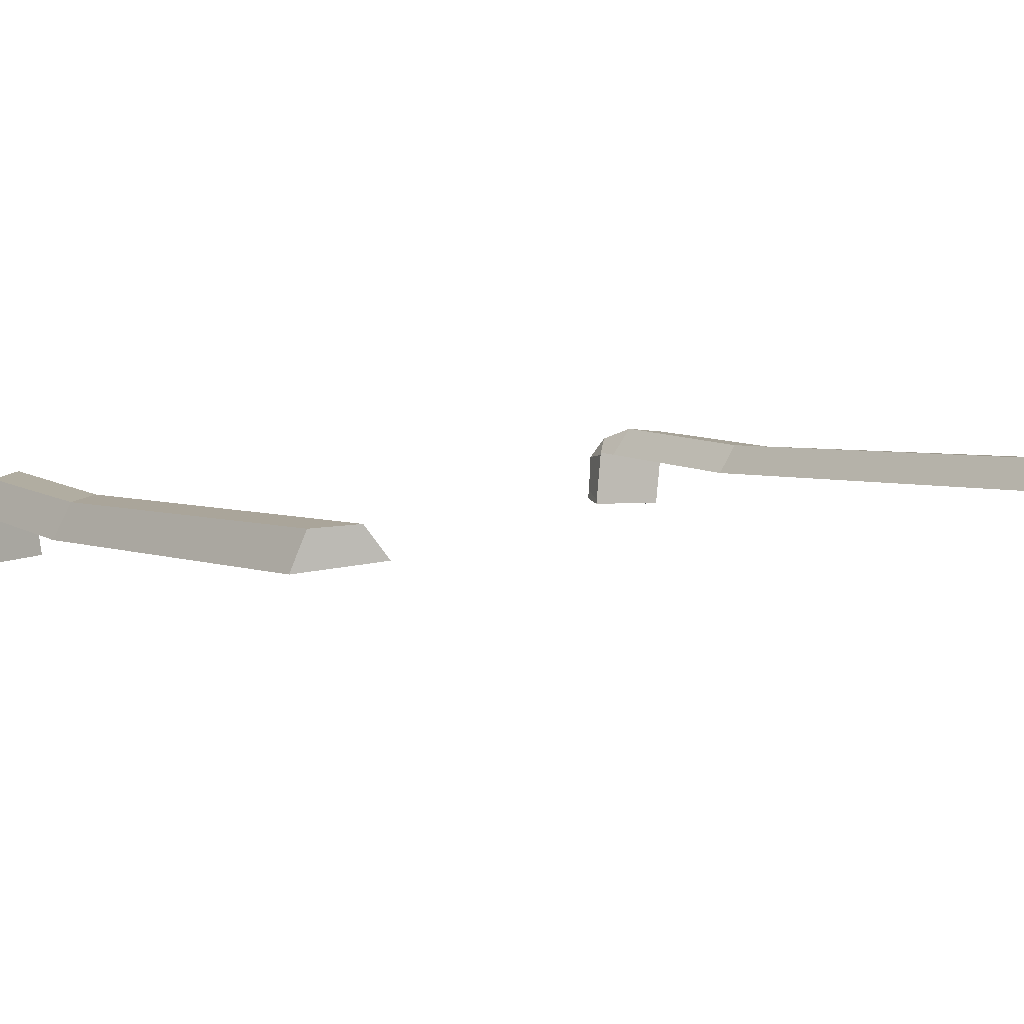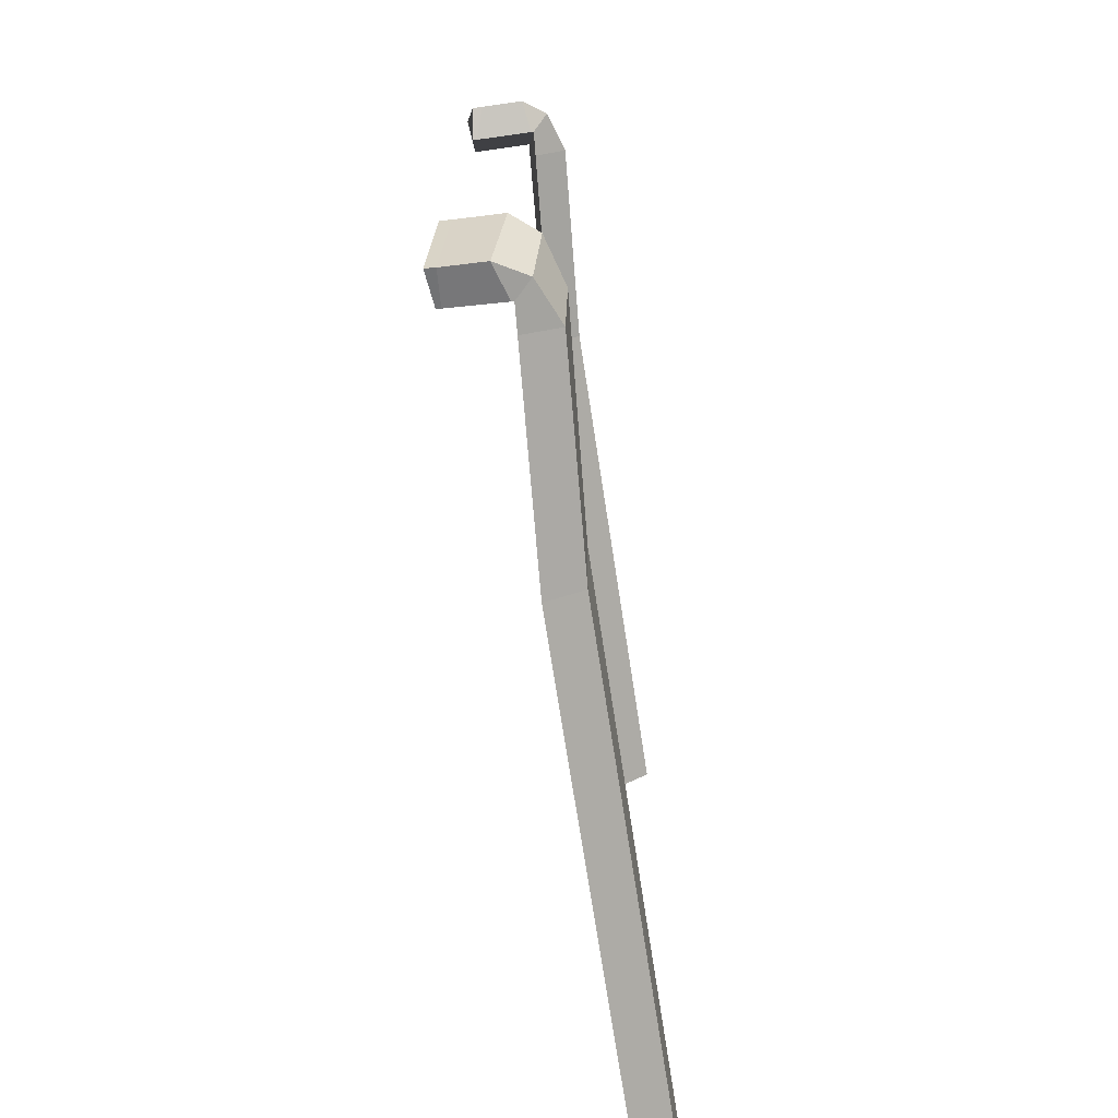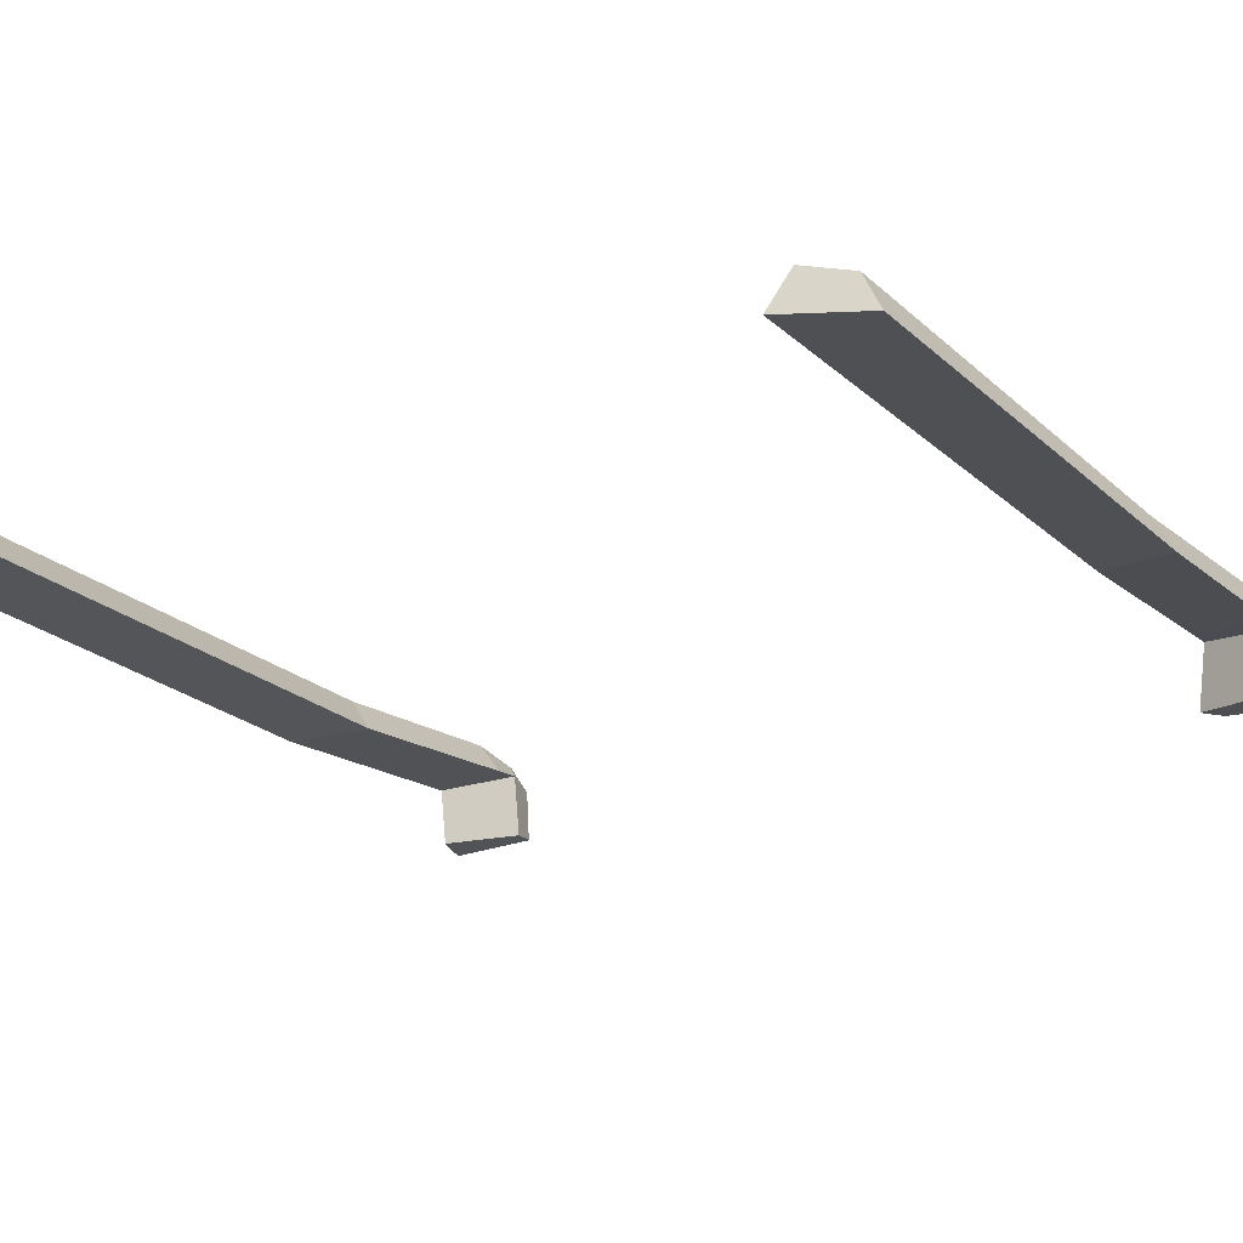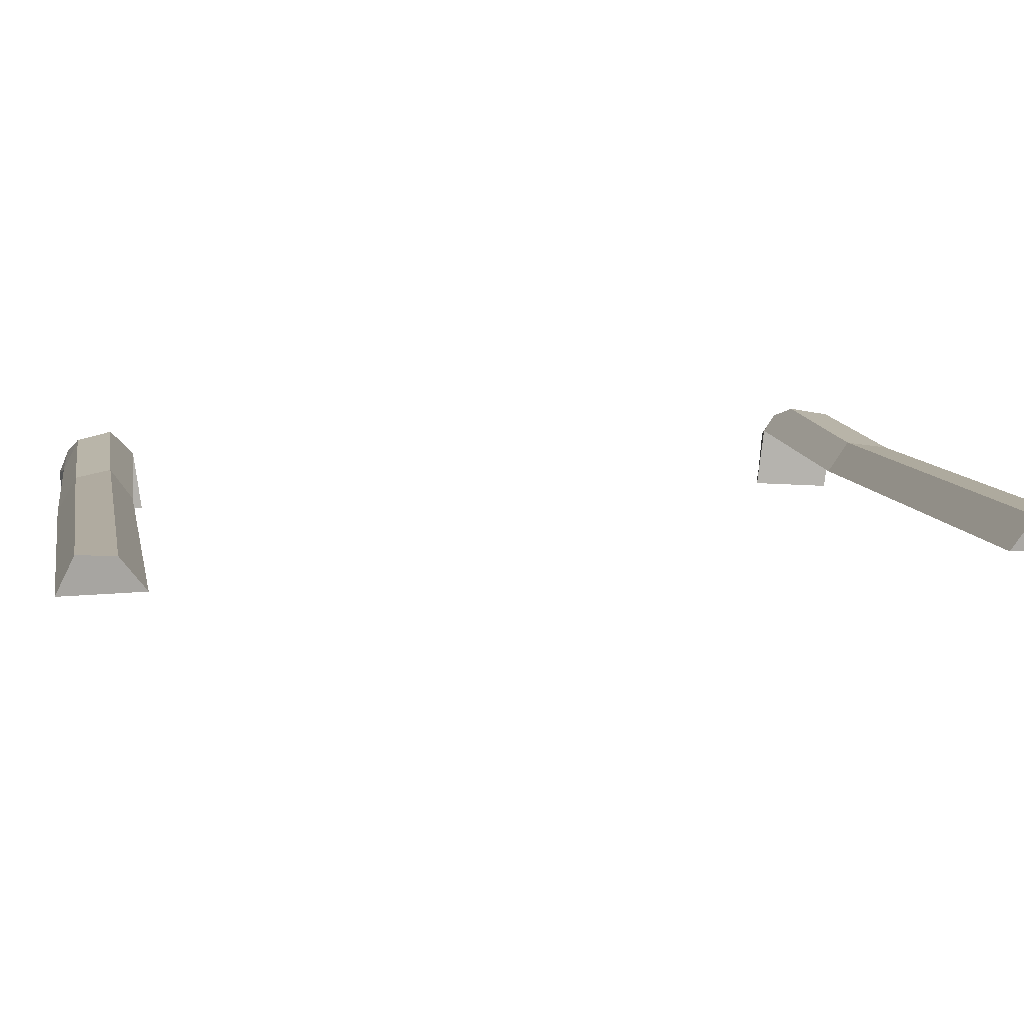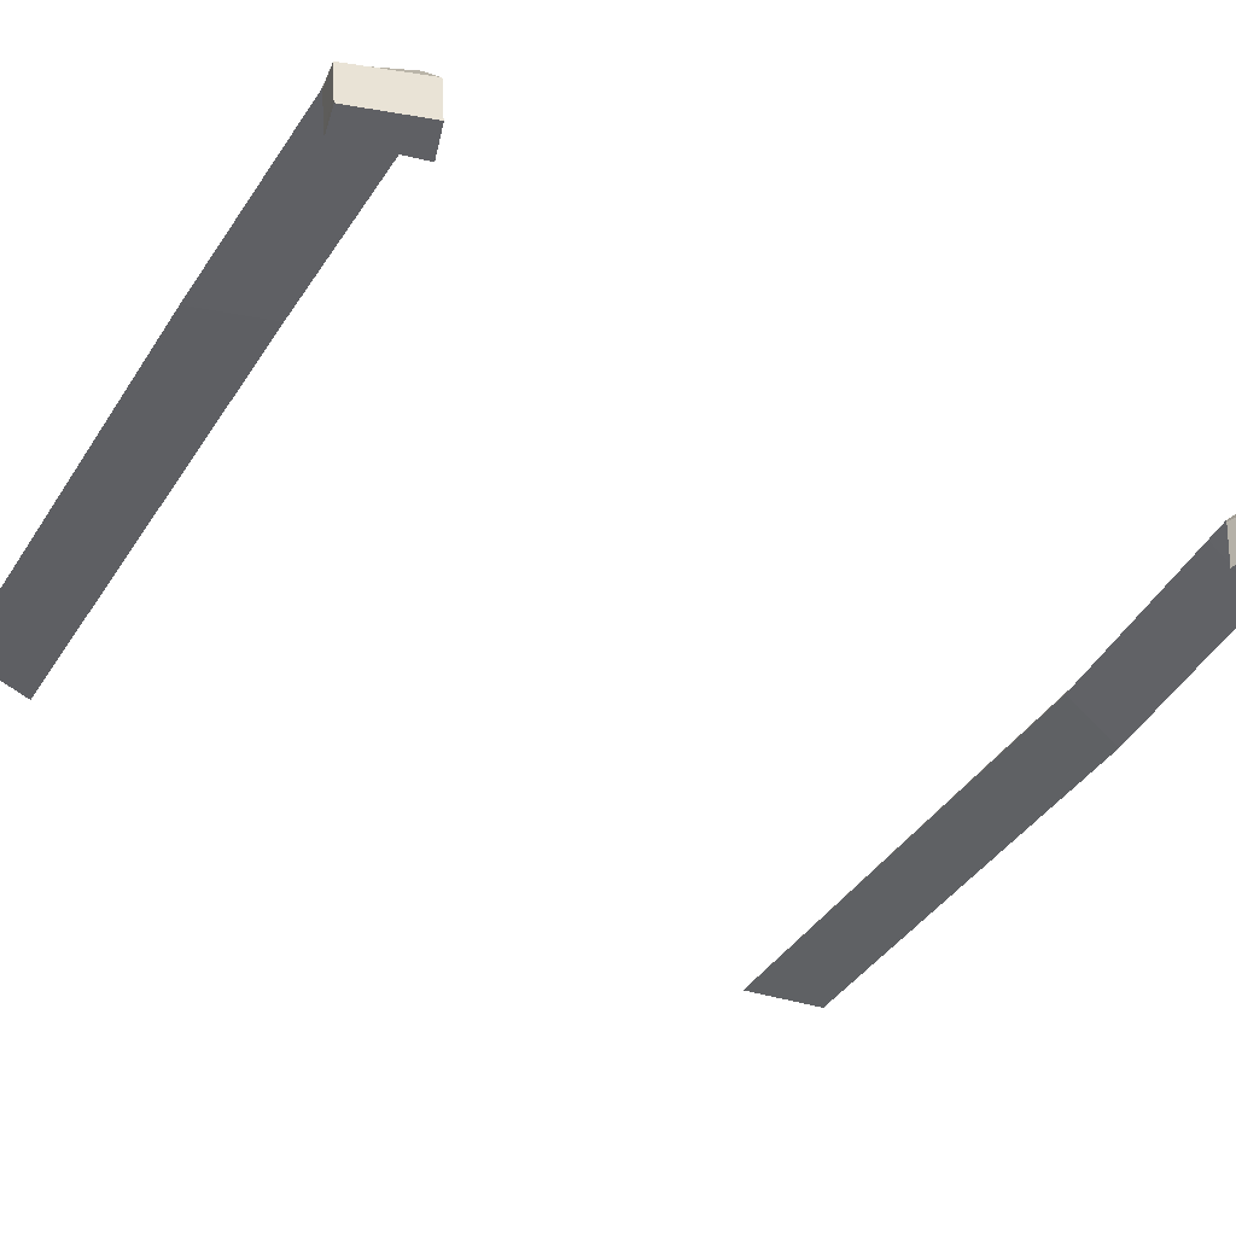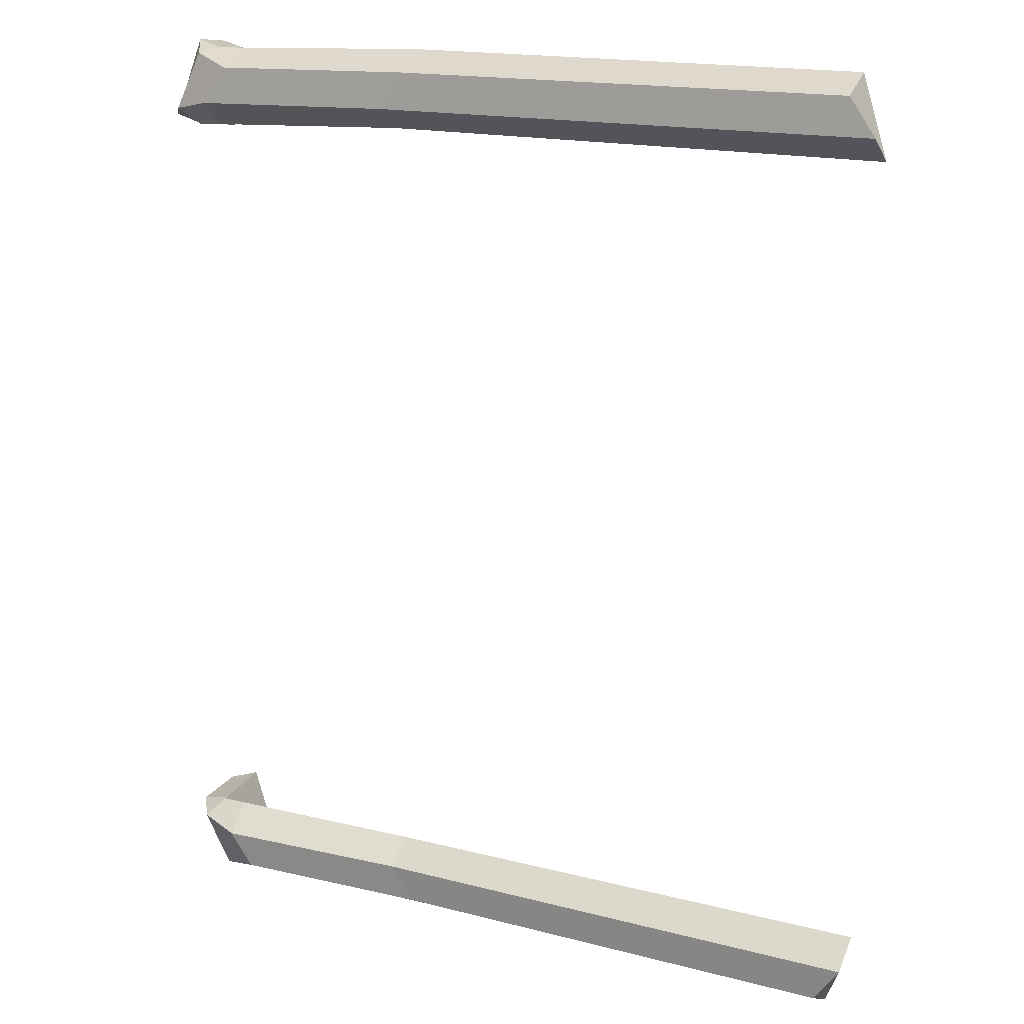
<metadata>
{"format":"obj","ext":"obj","renderer":"f3d","projection":"perspective","resolution":1024,"background":"white","views":[{"elev":7.7,"azim":-124.5,"up":"+Y"},{"elev":-73.5,"azim":95.4,"up":"+Z"},{"elev":-19.1,"azim":-55.3,"up":"+Y"},{"elev":12.7,"azim":-100.7,"up":"+Y"},{"elev":-48.0,"azim":58.5,"up":"+Y"},{"elev":16.2,"azim":-155.1,"up":"+Z"}]}
</metadata>
<code>
g default
v -5.882 0.7158 -0.6605
v -5.831 0.7168 -0.6591
v -5.876 0.7003 -0.8202
v -5.928 0.6998 -0.8216
v -5.831 0.7109 -0.6584
v -5.876 0.6949 -0.8195
v -7.304 0.755 -0.8287
v -7.359 0.7708 -0.6677
v -6.299 0.708 -0.6716
v -6.348 0.6958 -0.8326
v -5.88 0.589 -0.8051
v -5.834 0.5939 -0.6441
v -5.834 0.5841 -0.6428
v -5.88 0.5801 -0.8039
v -5.883 0.7803 -0.7114
v -5.798 0.7488 -0.694
v -5.843 0.7309 -0.8104
v -5.929 0.7722 -0.786
v -5.765 0.6983 -0.6748
v -5.81 0.6709 -0.8331
v -7.355 0.8355 -0.7173
v -7.3 0.8272 -0.7919
v -6.297 0.7732 -0.7169
v -6.346 0.7683 -0.7916
v -5.768 0.6113 -0.6678
v -5.814 0.5894 -0.8248
v -5.768 0.5908 -0.6641
v -5.814 0.5694 -0.821
v -5.831 0.7168 0.9058
v -5.882 0.7158 0.9072
v -5.928 0.6998 1.068
v -5.876 0.7003 1.067
v -5.831 0.7109 0.9051
v -5.876 0.6949 1.066
v -6.299 0.708 0.9183
v -7.359 0.7708 0.9144
v -7.304 0.755 1.075
v -6.348 0.6958 1.079
v -5.834 0.5841 0.8895
v -5.834 0.5939 0.8908
v -5.88 0.589 1.052
v -5.88 0.5801 1.051
v -5.798 0.7488 0.9406
v -5.883 0.7803 0.9581
v -5.929 0.7722 1.033
v -5.843 0.7309 1.057
v -5.765 0.6983 0.9215
v -5.81 0.6709 1.08
v -7.355 0.8355 0.964
v -6.297 0.7732 0.9636
v -7.3 0.8272 1.039
v -6.346 0.7683 1.038
v -5.768 0.5908 0.9108
v -5.768 0.6113 0.9145
v -5.814 0.5894 1.071
v -5.814 0.5694 1.068
g racer_speed:Mesh
f 15 16 17 18
f 16 19 20 17
f 22 21 23 24
f 26 25 27 28
f 20 19 25 26
f 23 15 18 24
f 1 4 3 2
f 2 3 6 5
f 7 10 9 8
f 11 14 13 12
f 6 11 12 5
f 9 10 4 1
f 1 2 16 15
f 3 4 18 17
f 2 5 19 16
f 6 3 17 20
f 7 8 21 22
f 8 9 23 21
f 10 7 22 24
f 12 13 27 25
f 13 14 28 27
f 14 11 26 28
f 5 12 25 19
f 11 6 20 26
f 9 1 15 23
f 4 10 24 18
f 43 44 45 46
f 47 43 46 48
f 50 49 51 52
f 53 54 55 56
f 54 47 48 55
f 45 44 50 52
f 29 32 31 30
f 33 34 32 29
f 35 38 37 36
f 39 42 41 40
f 40 41 34 33
f 31 38 35 30
f 29 30 44 43
f 31 32 46 45
f 33 29 43 47
f 32 34 48 46
f 35 36 49 50
f 36 37 51 49
f 37 38 52 51
f 39 40 54 53
f 41 42 56 55
f 42 39 53 56
f 40 33 47 54
f 34 41 55 48
f 30 35 50 44
f 38 31 45 52

</code>
